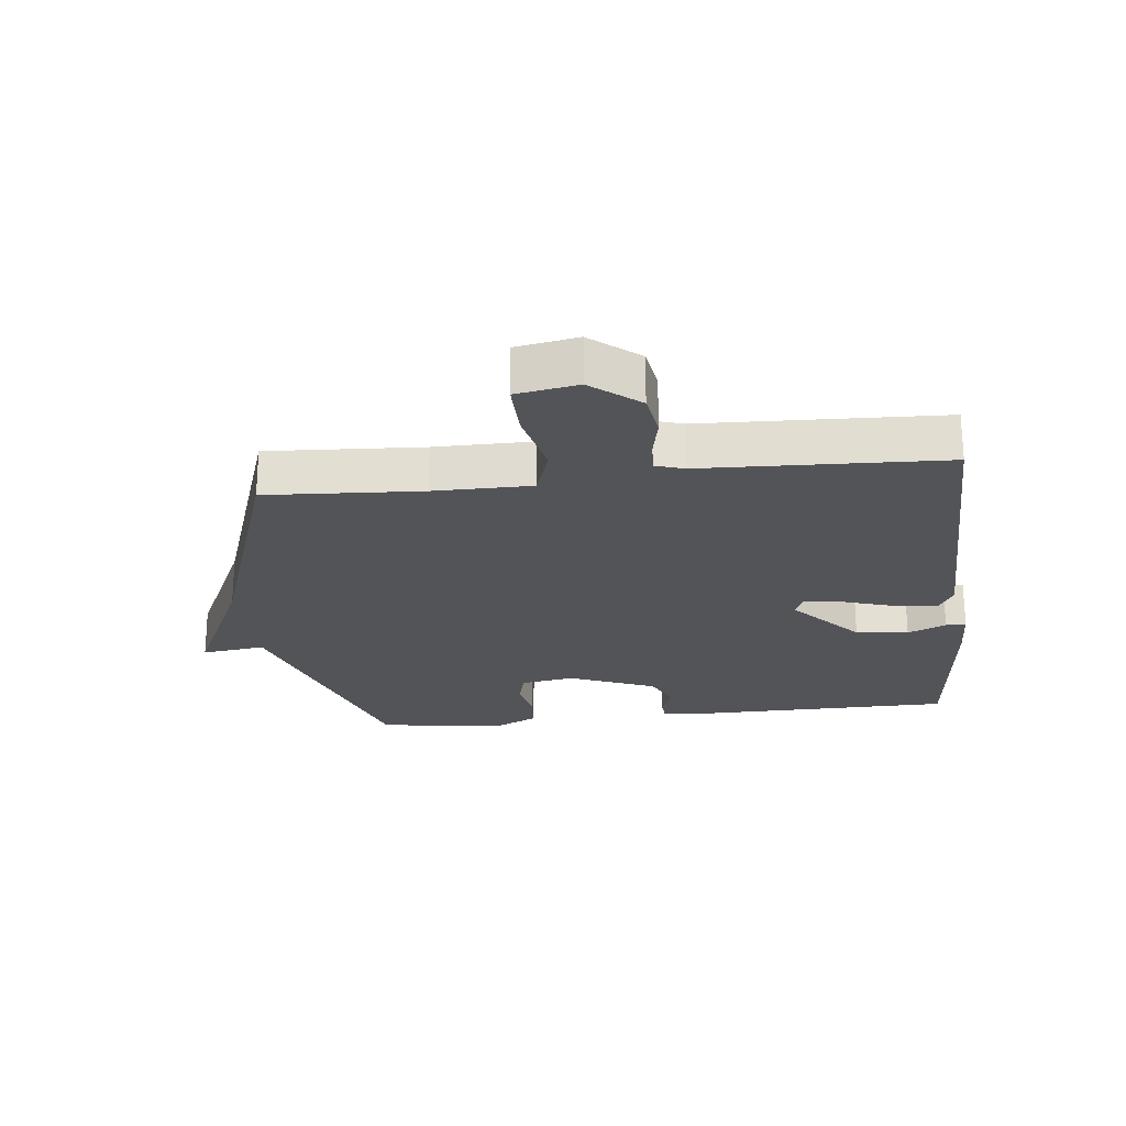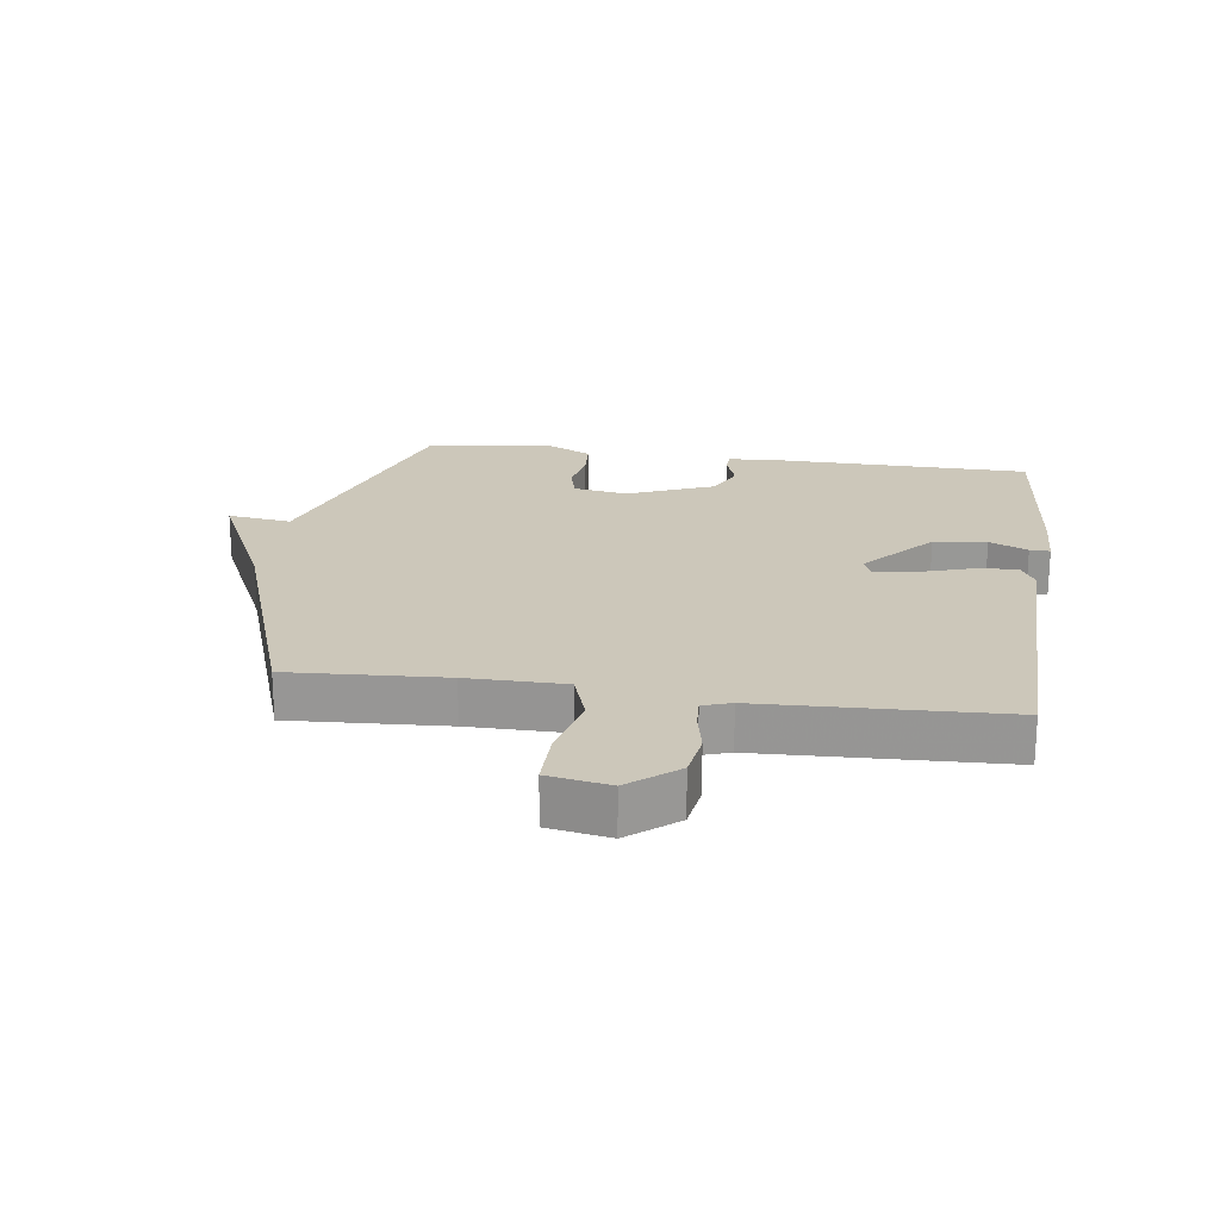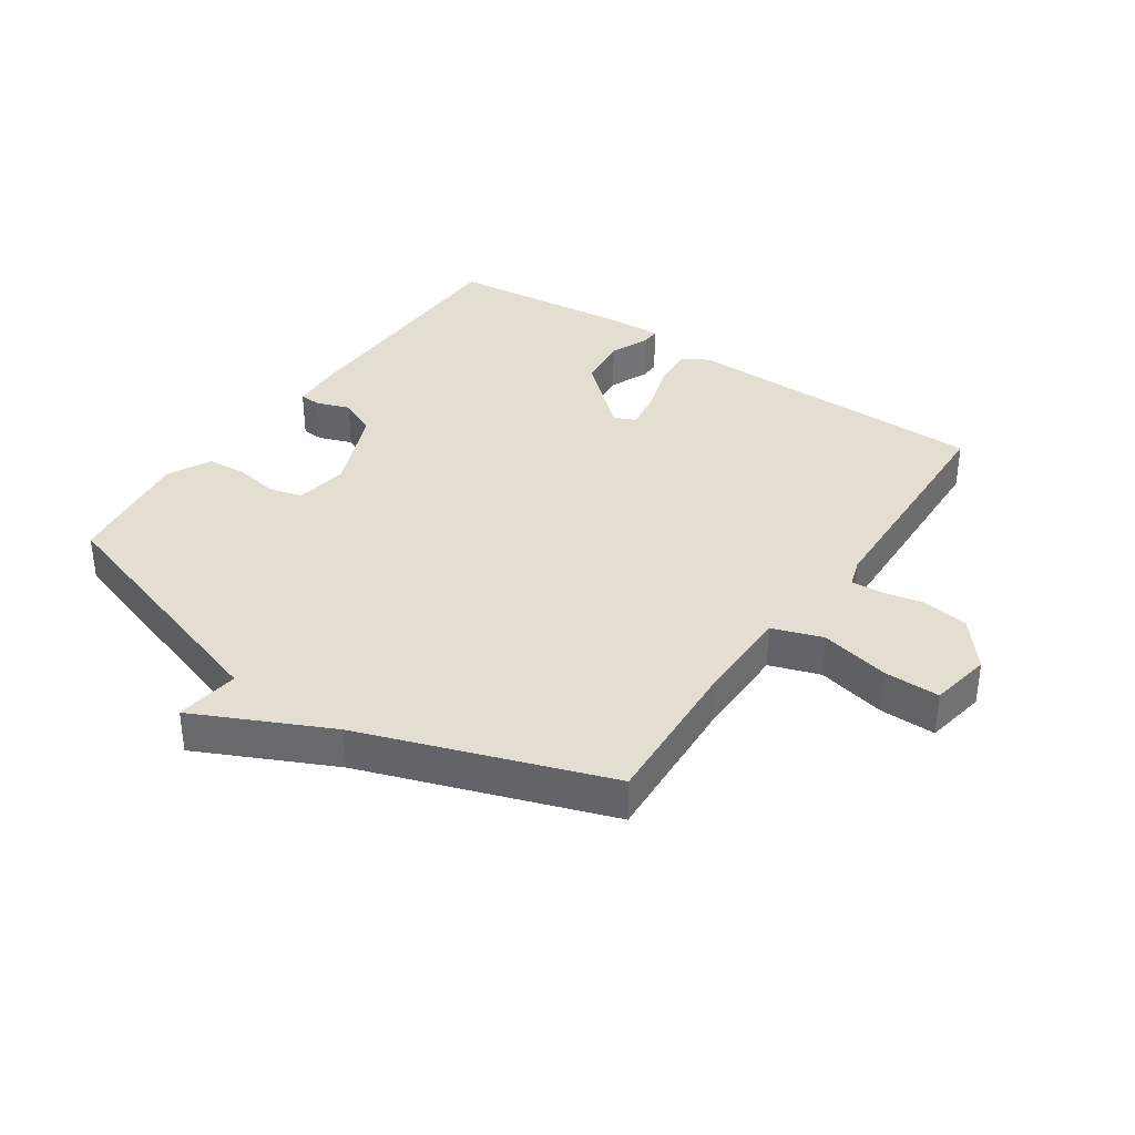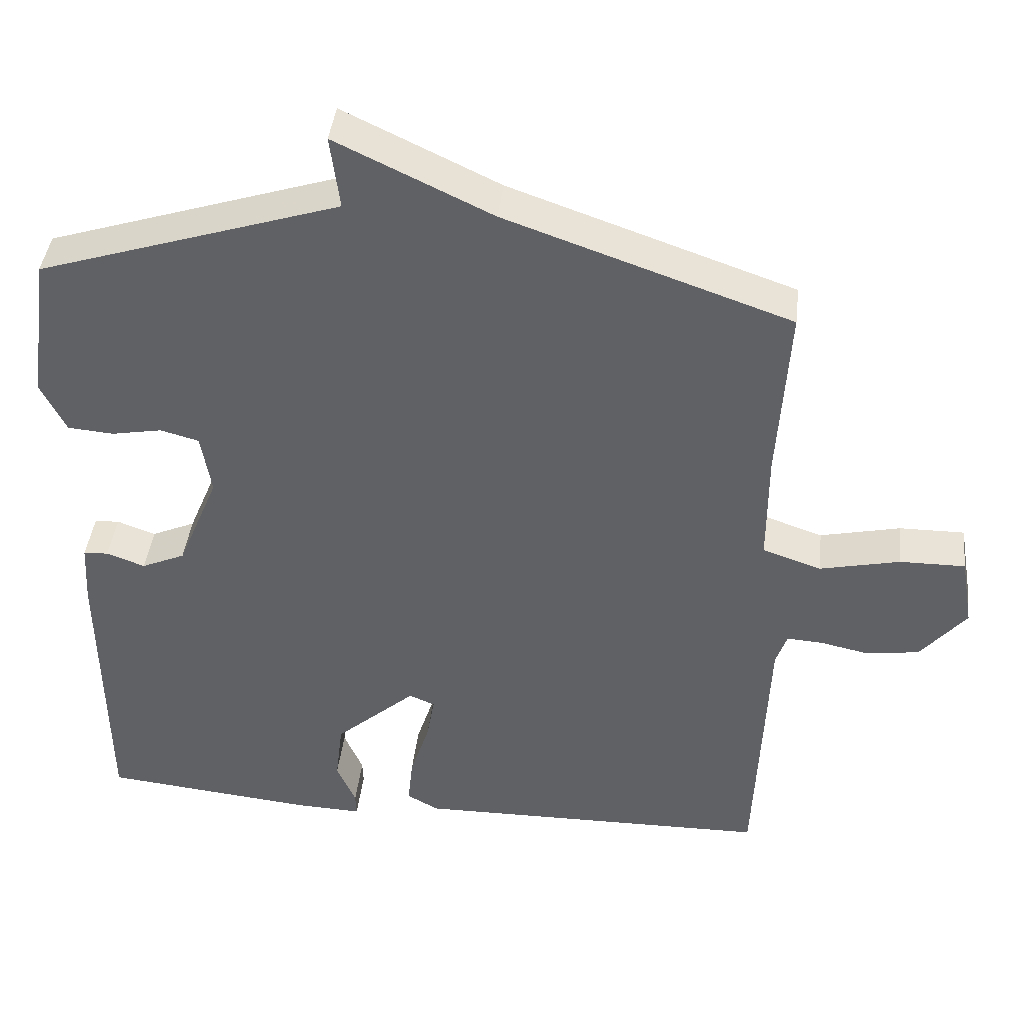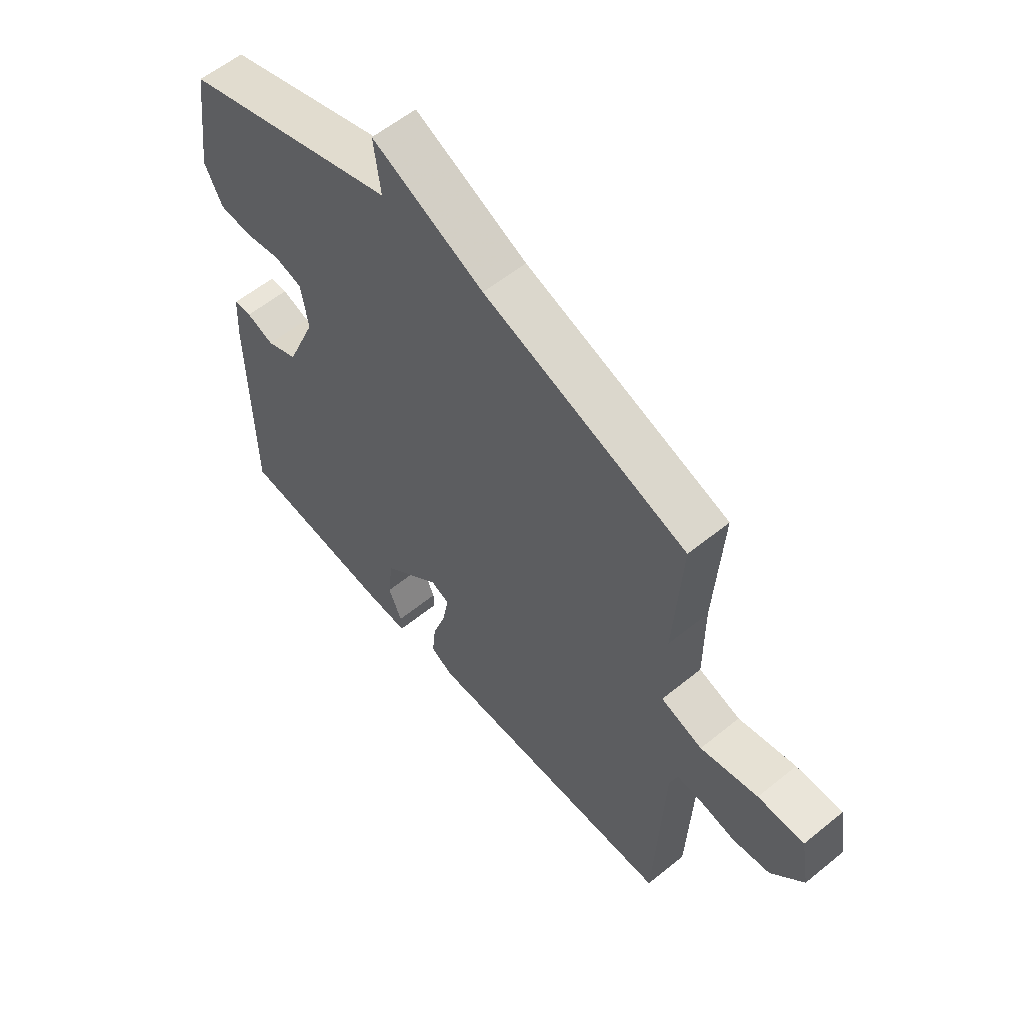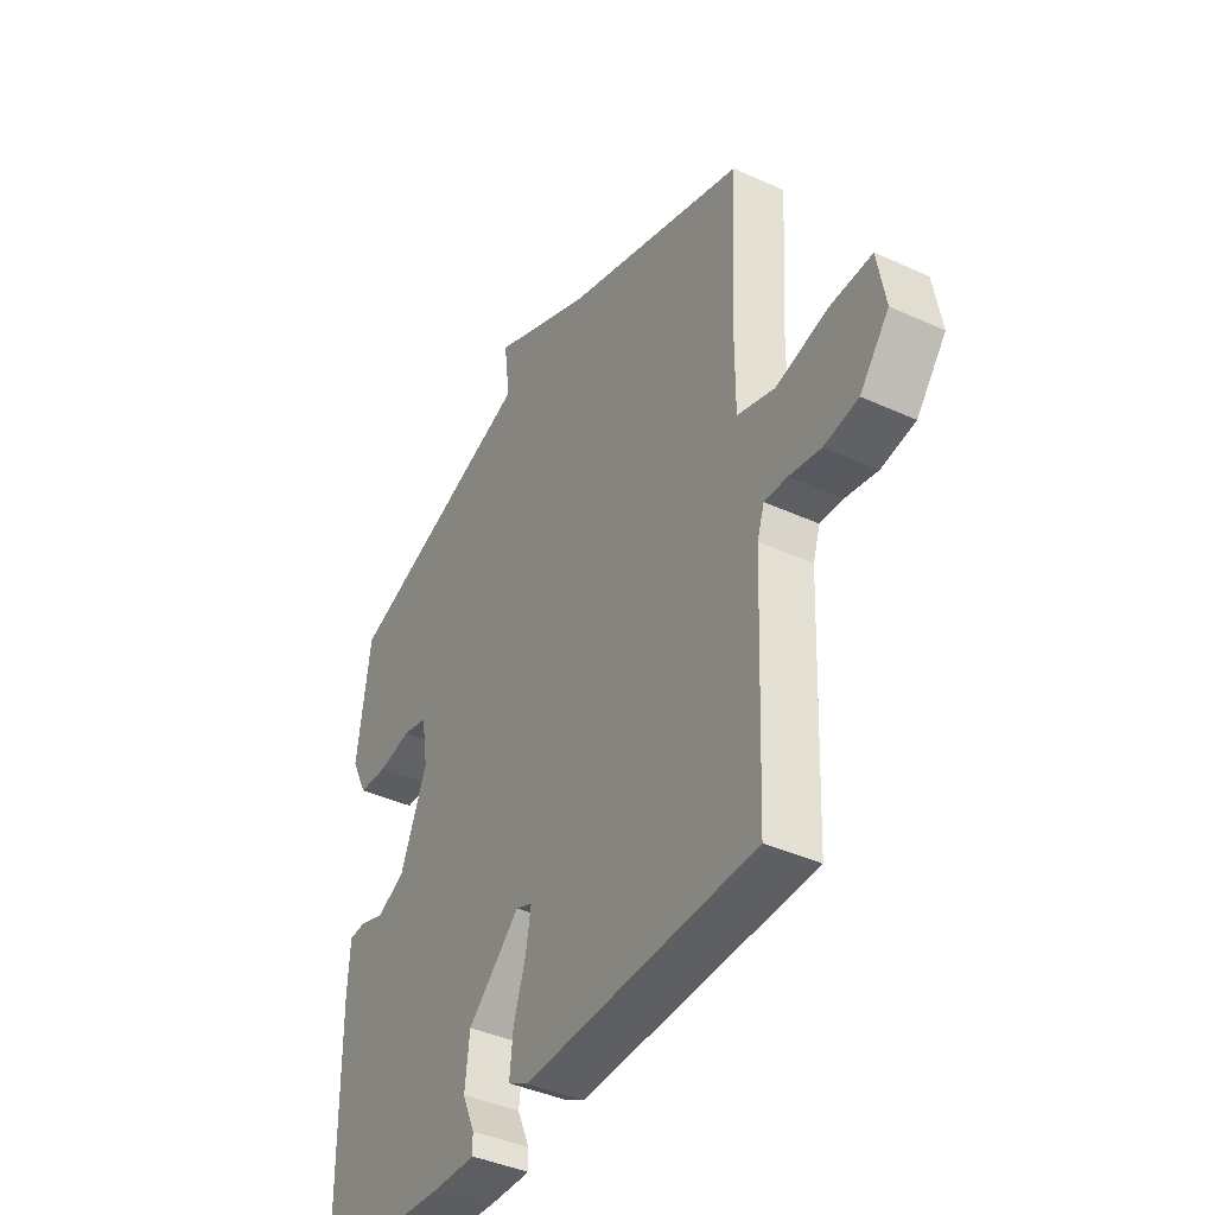
<metadata>
{"format":"obj","ext":"obj","renderer":"f3d","projection":"perspective","resolution":1024,"background":"white","views":[{"elev":-23.4,"azim":96.6,"up":"+Y"},{"elev":21.4,"azim":98.1,"up":"+Y"},{"elev":36.1,"azim":34.4,"up":"+Y"},{"elev":41.9,"azim":6.6,"up":"+Z"},{"elev":58.1,"azim":49.9,"up":"+Z"},{"elev":-40.9,"azim":60.9,"up":"+Z"}]}
</metadata>
<code>
v -0.5 0.07 0.5
v -0.088 0.07 0.634
v -0.101 0.07 0.735
v 0.112 0.07 0.634
v 0.5 0.07 0.5
v 0.485 0.07 0.253
v 0.485 0.07 0.098
v 0.565 0.07 0.071
v 0.675 0.07 0.096
v 0.764 0.07 0.097
v 0.781 0.07 -0.001
v 0.719 0.07 -0.077
v 0.647 0.07 -0.088
v 0.58 0.07 -0.074
v 0.531 0.07 -0.071
v 0.516 0.07 -0.116
v 0.5 0.07 -0.5
v 0.01 0.07 -0.508
v -0.033 0.07 -0.484
v -0.026 0.07 -0.416
v 0 0.07 -0.335
v 0.011 0.07 -0.271
v -0.024 0.07 -0.256
v -0.135 0.07 -0.355
v -0.145 0.07 -0.439
v -0.119 0.07 -0.5
v -0.118 0.07 -0.532
v -0.207 0.07 -0.529
v -0.5 0.07 -0.5
v -0.504 0.07 -0.1
v -0.499 0.07 -0.012
v -0.465 0.07 -0.01
v -0.412 0.07 -0.029
v -0.352 0.07 -0.002
v -0.295 0.07 0.136
v -0.309 0.07 0.221
v -0.362 0.07 0.235
v -0.431 0.07 0.222
v -0.494 0.07 0.227
v -0.528 0.07 0.296
v -0.5 0 0.5
v -0.088 0 0.634
v -0.101 0 0.735
v 0.112 0 0.634
v 0.5 0 0.5
v 0.485 0 0.253
v 0.485 0 0.098
v 0.565 0 0.071
v 0.675 0 0.096
v 0.764 0 0.097
v 0.781 0 -0.001
v 0.719 0 -0.077
v 0.647 0 -0.088
v 0.58 0 -0.074
v 0.531 0 -0.071
v 0.516 0 -0.116
v 0.5 0 -0.5
v 0.01 0 -0.508
v -0.033 0 -0.484
v -0.026 0 -0.416
v 0 0 -0.335
v 0.011 0 -0.271
v -0.024 0 -0.256
v -0.135 0 -0.355
v -0.145 0 -0.439
v -0.119 0 -0.5
v -0.118 0 -0.532
v -0.207 0 -0.529
v -0.5 0 -0.5
v -0.504 0 -0.1
v -0.499 0 -0.012
v -0.465 0 -0.01
v -0.412 0 -0.029
v -0.352 0 -0.002
v -0.295 0 0.136
v -0.309 0 0.221
v -0.362 0 0.235
v -0.431 0 0.222
v -0.494 0 0.227
v -0.528 0 0.296
f 40 1 2
f 39 40 2
f 38 39 2
f 37 38 2
f 36 37 2
f 35 36 2
f 34 35 2
f 31 32 33
f 30 31 33
f 29 30 33
f 28 29 33
f 27 28 33
f 26 27 33
f 25 26 33
f 24 25 33 34
f 23 24 34 2
f 19 20 21
f 18 19 21
f 17 18 21
f 16 17 21
f 15 16 21 22
f 12 13 14
f 11 12 14
f 10 11 14
f 9 10 14
f 8 9 14
f 7 8 14 15
f 4 5 6
f 4 6 7
f 3 4 7
f 2 3 7
f 15 22 23
f 7 15 23
f 2 7 23
f 42 41 80
f 42 80 79
f 42 79 78
f 42 78 77
f 42 77 76
f 42 76 75
f 42 75 74
f 73 72 71
f 73 71 70
f 73 70 69
f 73 69 68
f 73 68 67
f 73 67 66
f 73 66 65
f 74 73 65 64
f 42 74 64 63
f 61 60 59
f 61 59 58
f 61 58 57
f 61 57 56
f 62 61 56 55
f 54 53 52
f 54 52 51
f 54 51 50
f 54 50 49
f 54 49 48
f 55 54 48 47
f 46 45 44
f 47 46 44
f 47 44 43
f 47 43 42
f 63 62 55
f 63 55 47
f 63 47 42
f 1 41 42 2
f 2 42 43 3
f 3 43 44 4
f 4 44 45 5
f 5 45 46 6
f 6 46 47 7
f 7 47 48 8
f 8 48 49 9
f 9 49 50 10
f 10 50 51 11
f 11 51 52 12
f 12 52 53 13
f 13 53 54 14
f 14 54 55 15
f 15 55 56 16
f 16 56 57 17
f 17 57 58 18
f 18 58 59 19
f 19 59 60 20
f 20 60 61 21
f 21 61 62 22
f 22 62 63 23
f 23 63 64 24
f 24 64 65 25
f 25 65 66 26
f 26 66 67 27
f 27 67 68 28
f 28 68 69 29
f 29 69 70 30
f 30 70 71 31
f 31 71 72 32
f 32 72 73 33
f 33 73 74 34
f 34 74 75 35
f 35 75 76 36
f 36 76 77 37
f 37 77 78 38
f 38 78 79 39
f 39 79 80 40
f 40 80 41 1

</code>
